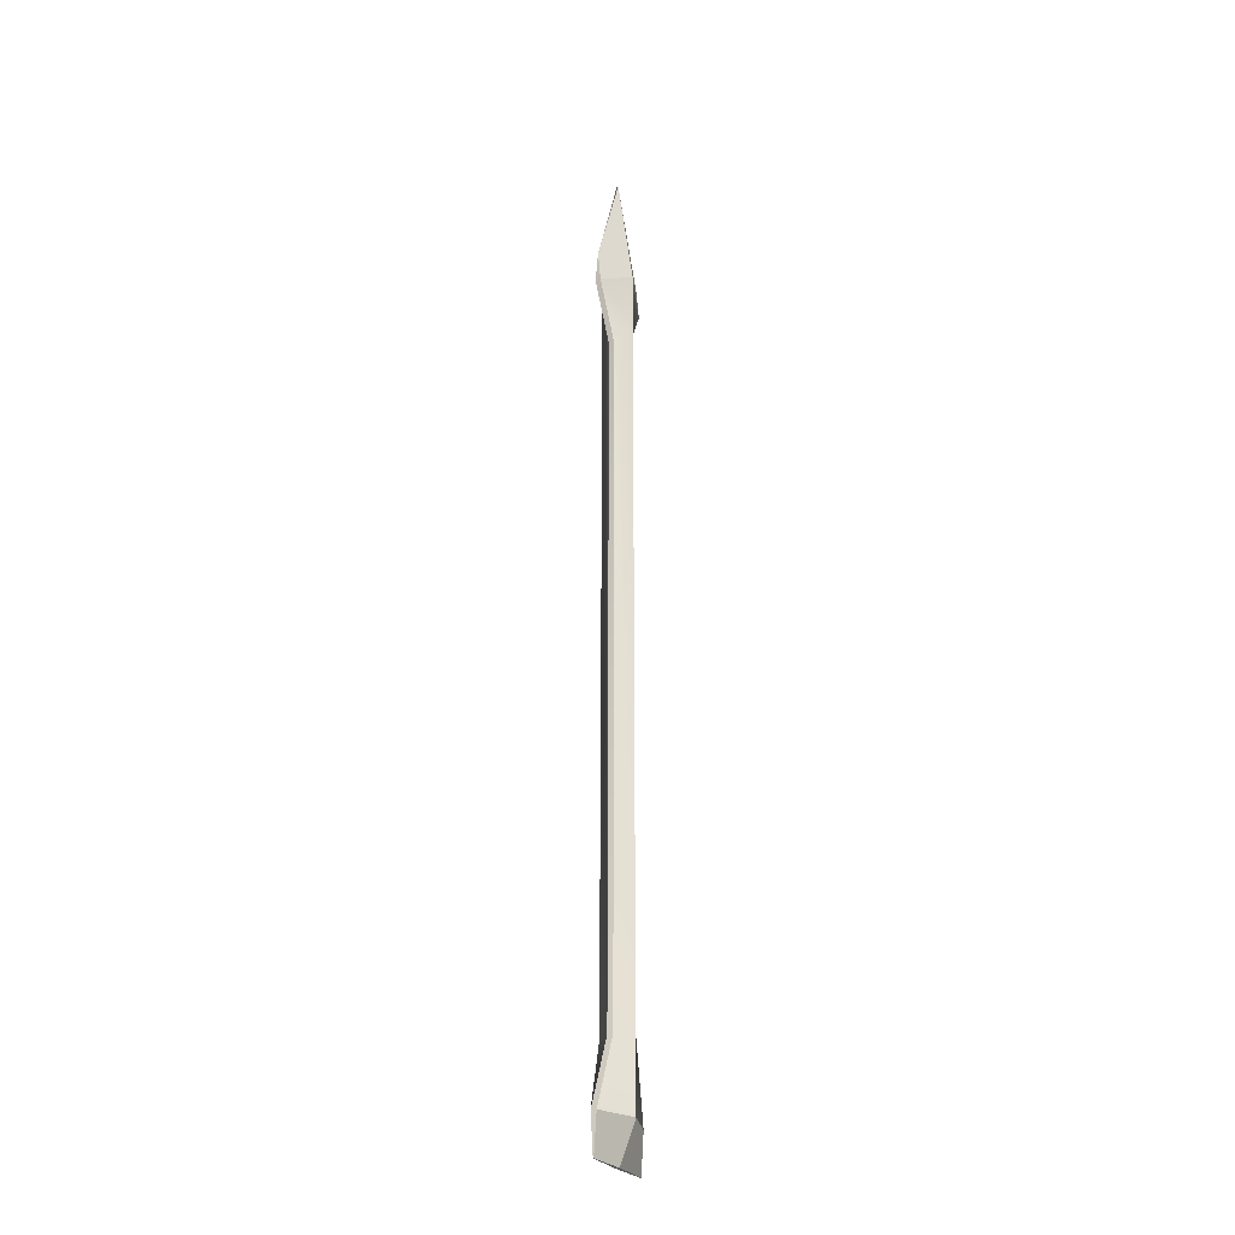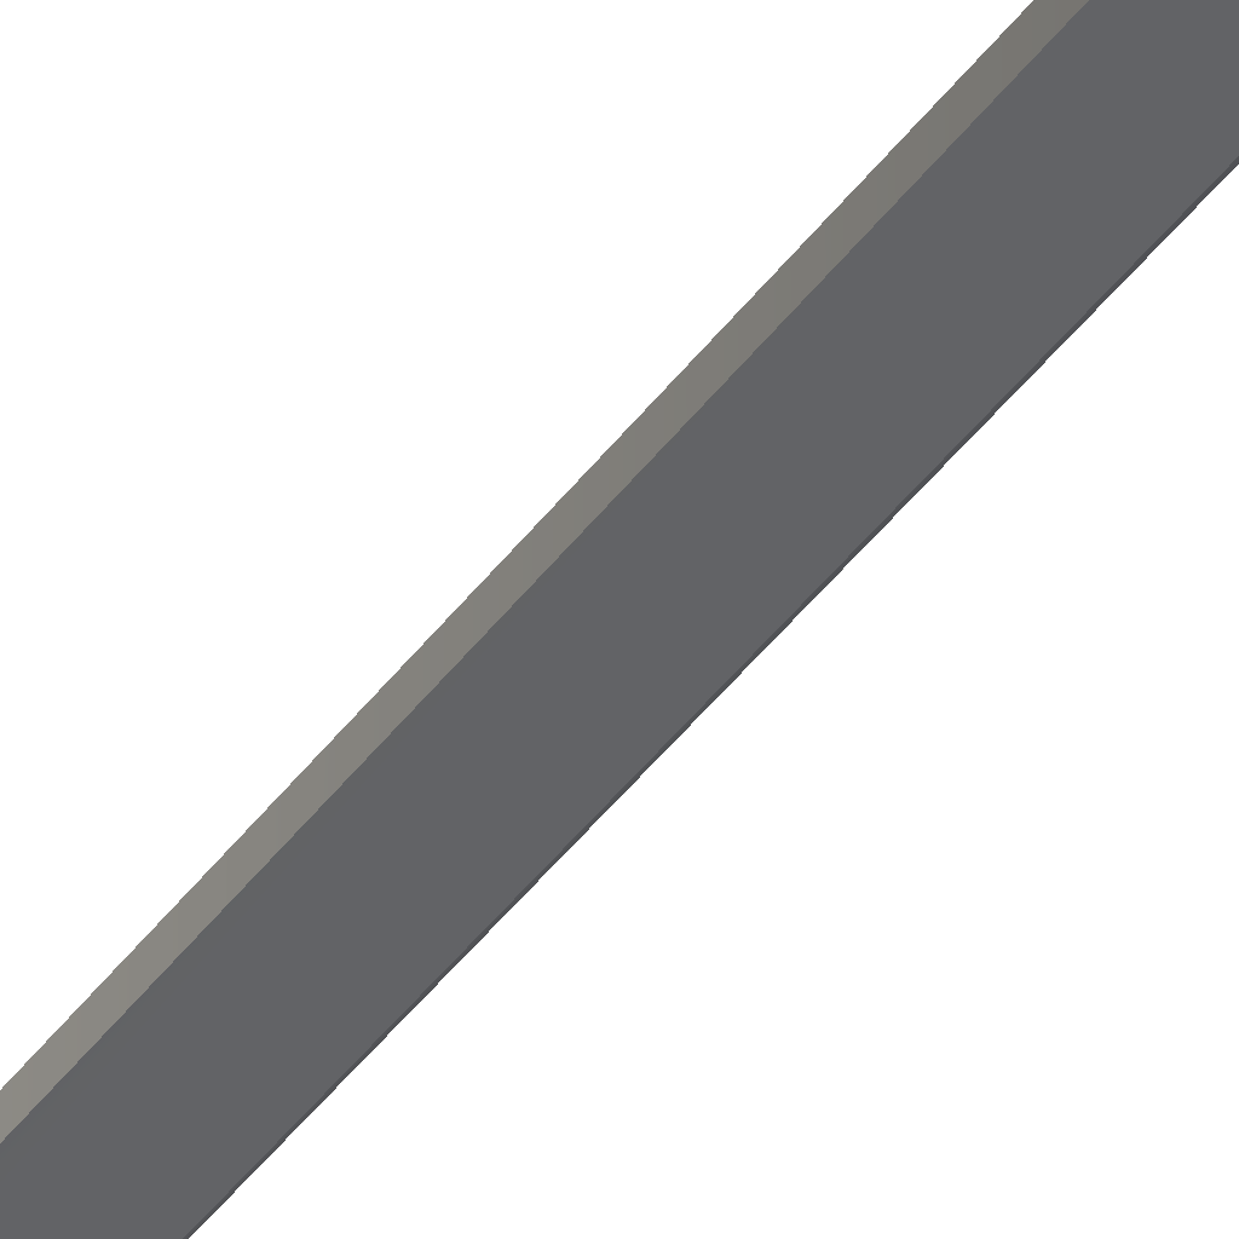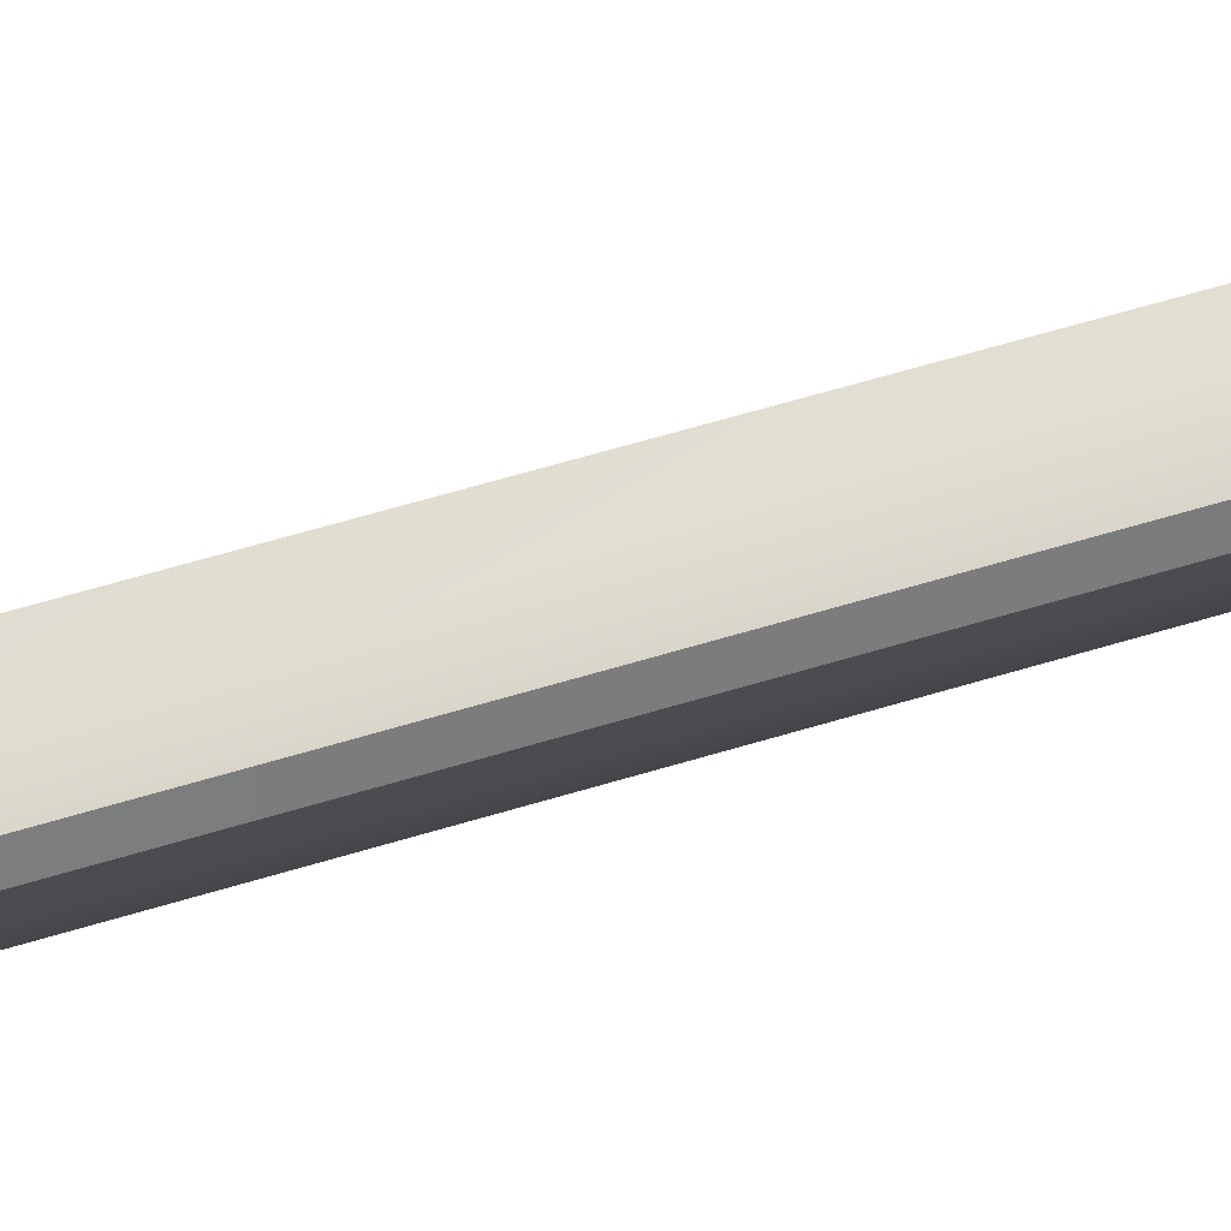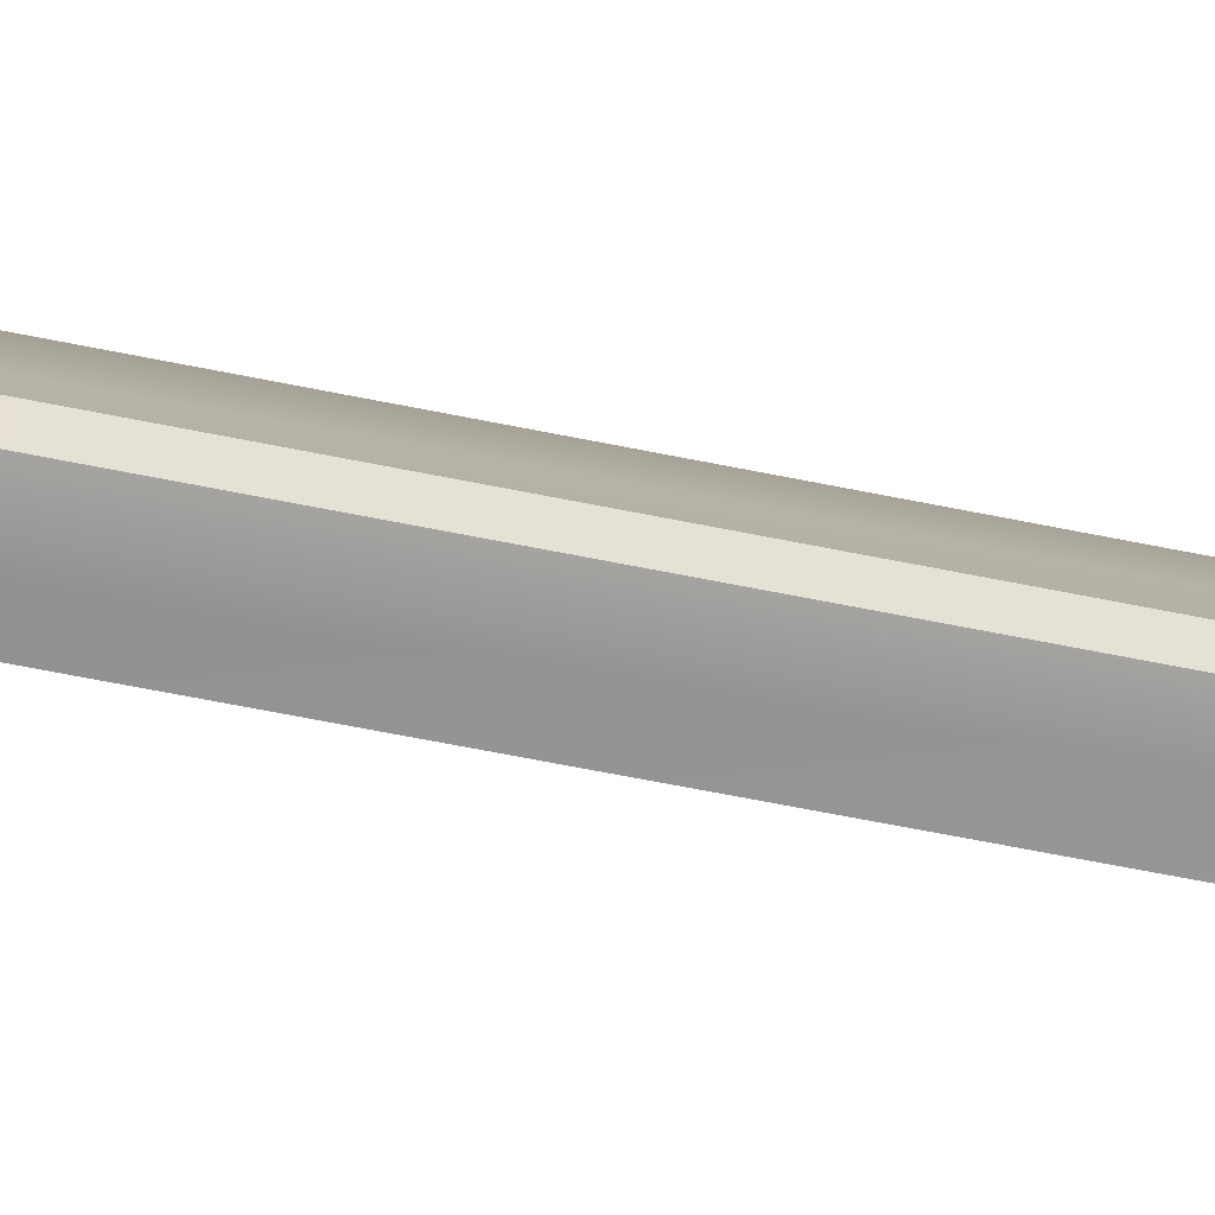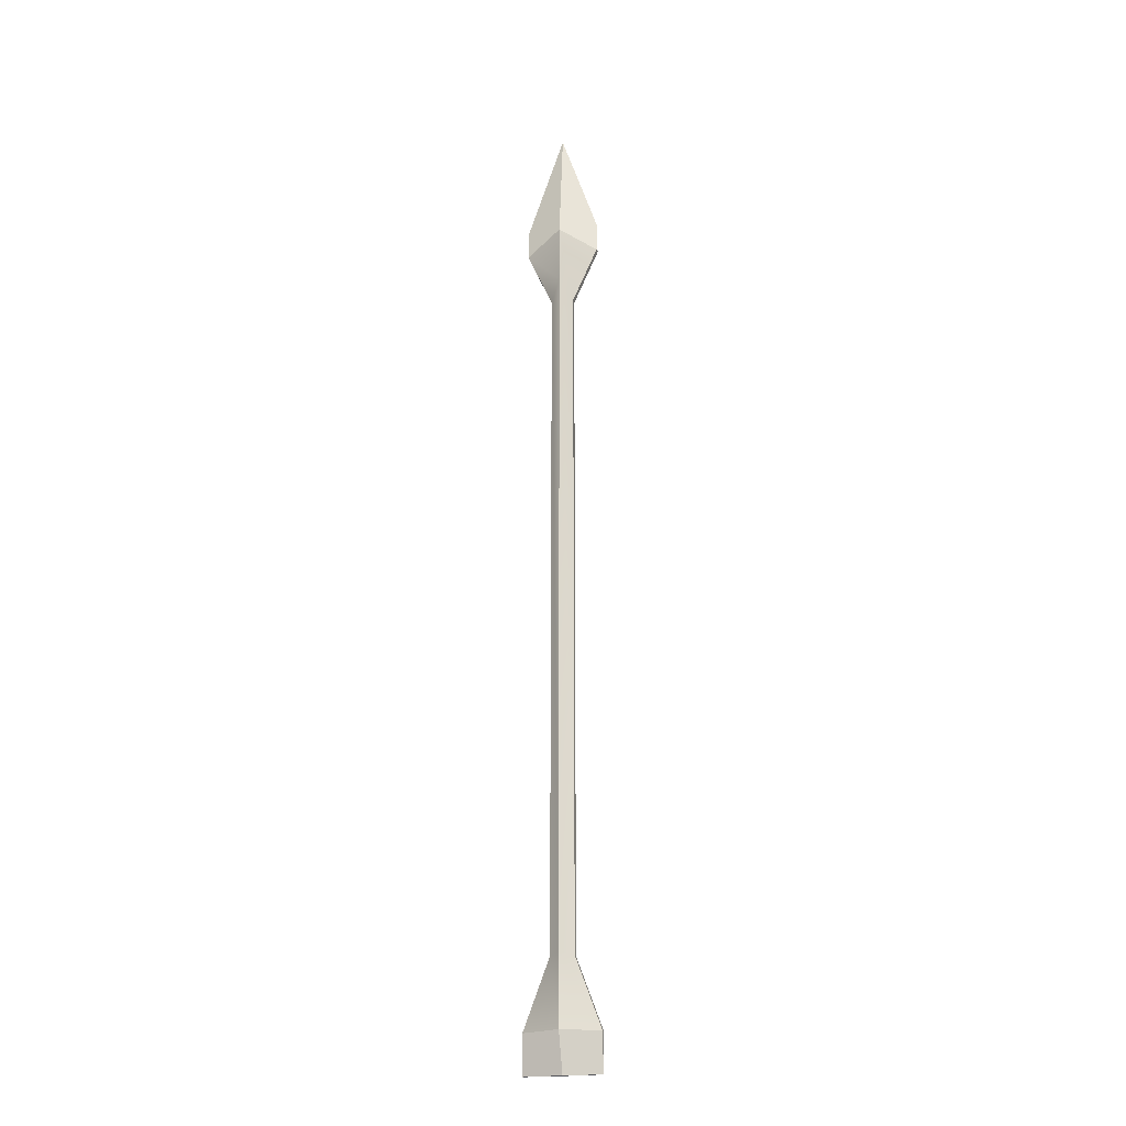
<metadata>
{"format":"obj","ext":"obj","renderer":"f3d","projection":"perspective","resolution":1024,"background":"white","views":[{"elev":-28.3,"azim":-59.3,"up":"+Y"},{"elev":-30.6,"azim":-26.1,"up":"+Z"},{"elev":32.4,"azim":63.1,"up":"+Z"},{"elev":-32.2,"azim":-109.1,"up":"+Z"},{"elev":-22.7,"azim":12.8,"up":"+Y"}]}
</metadata>
<code>
o Cube.001
v 0 -0.2976 -0
v 0 -0.2976 0.001255
v -0.02252 -0.2976 0.000205
v -0.02252 -0.2976 -0
v 0 0.306 0
v -0.02252 0.2391 0
v -0.02252 0.2391 8e-05
v 0 0.306 0.00049
v 0.02252 0.2199 0
v 0.02252 0.2391 0
v 0.02252 0.2391 8e-05
v 0.02252 0.2199 0.001719
v 0 0.2326 0.01054
v -0.02252 0.2199 0.001719
v -0.02252 0.2199 0
v -0.02252 0.2391 -8e-05
v -0.02252 0.2199 -0.001719
v 0 -0.2743 -0.01054
v 0 -0.2976 -0.001255
v -0.02252 -0.2976 -0.000205
v -0.02252 -0.2743 -0.001719
v 0.02252 -0.2743 -0.001719
v 0.02252 -0.2976 -0.000205
v 0.02252 -0.2976 -0
v 0.02252 -0.2976 0.000205
v 0.02252 0.2391 -8e-05
v 0 0.306 -0.00049
v 0.02252 0.2199 -0.001719
v 0.02252 -0.2743 -0
v -0.02252 -0.2743 0.001719
v -0.02252 -0.2743 -0
v 0.02252 -0.2743 0.001719
v 0 -0.2743 0.01054
v 0 0.2326 -0.01054
v 0 -0.2324 -0.01054
v 0.007093 -0.2328 0.001719
v -0.007093 -0.2328 -0
v 0 -0.2324 0.01054
v -0.007093 -0.2328 0.001719
v 0.007093 -0.2328 -0
v -0.007093 -0.2328 -0.001719
v 0.007093 -0.2328 -0.001719
v 0 0.1961 -0.01054
v 0.00694 0.1843 -0.001719
v 0.00694 0.1843 0.001719
v -0.00694 0.1843 0
v 0 0.1961 0.01054
v -0.00694 0.1843 0.001719
v 0.00694 0.1843 0
v -0.00694 0.1843 -0.001719
f 1 2 3 4
f 5 6 7 8
f 9 10 11 12
f 13 8 7 14
f 15 6 16 17
f 18 19 20 21
f 22 23 19 18
f 12 11 8 13
f 10 5 8 11
f 24 25 2 1
f 23 24 1 19
f 26 27 5 10
f 14 7 6 15
f 28 26 10 9
f 27 16 6 5
f 19 1 4 20
f 44 28 9 49
f 48 14 15 46
f 45 12 13 47
f 26 28 34 27
f 27 34 17 16
f 46 15 17 50
f 47 13 14 48
f 49 9 12 45
f 24 29 32 25
f 2 33 30 3
f 4 31 21 20
f 25 32 33 2
f 3 30 31 4
f 23 22 29 24
f 42 22 18 35
f 35 18 21 41
f 43 35 41 50
f 44 42 35 43
f 29 40 36 32
f 33 38 39 30
f 31 37 41 21
f 32 36 38 33
f 30 39 37 31
f 22 42 40 29
f 28 44 43 34
f 34 43 50 17
f 40 49 45 36
f 38 47 48 39
f 37 46 50 41
f 36 45 47 38
f 39 48 46 37
f 42 44 49 40

</code>
